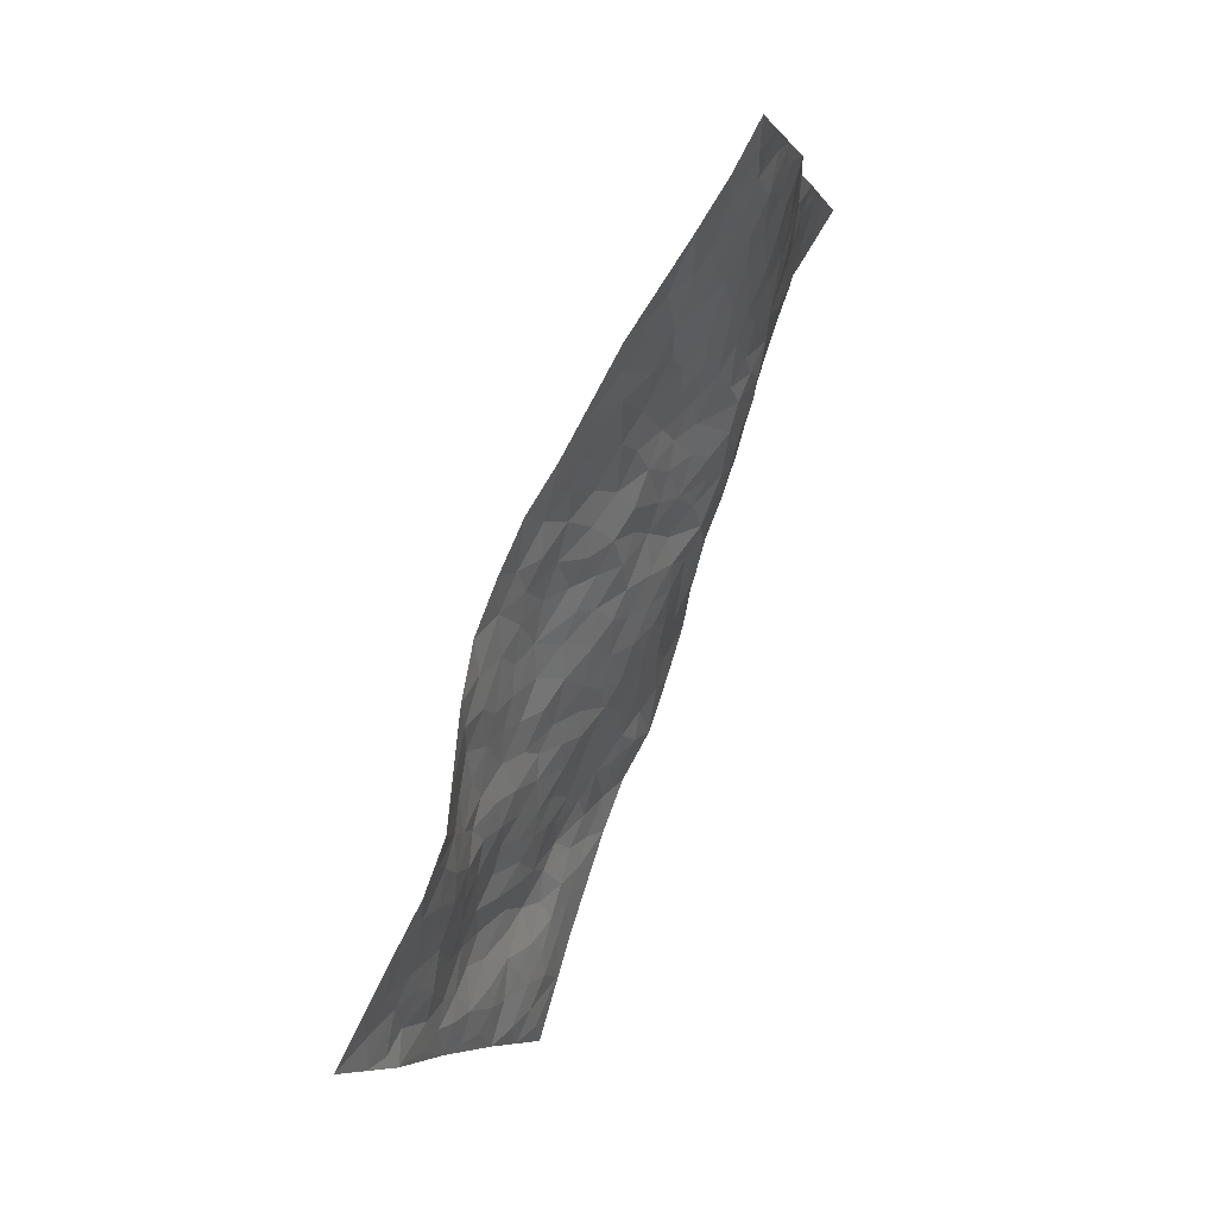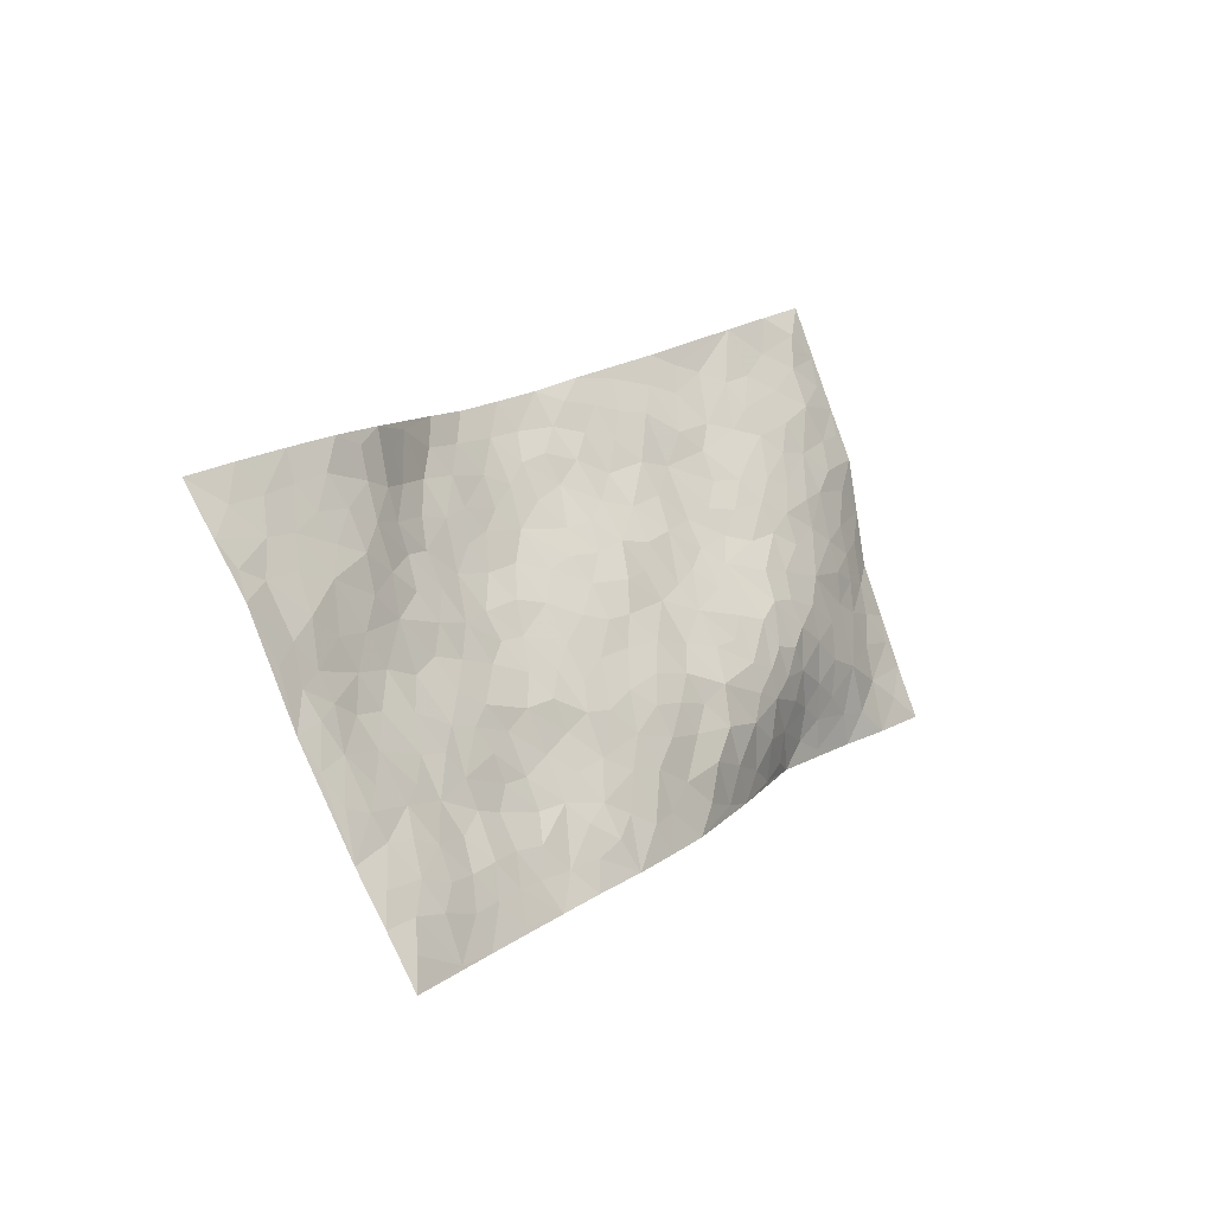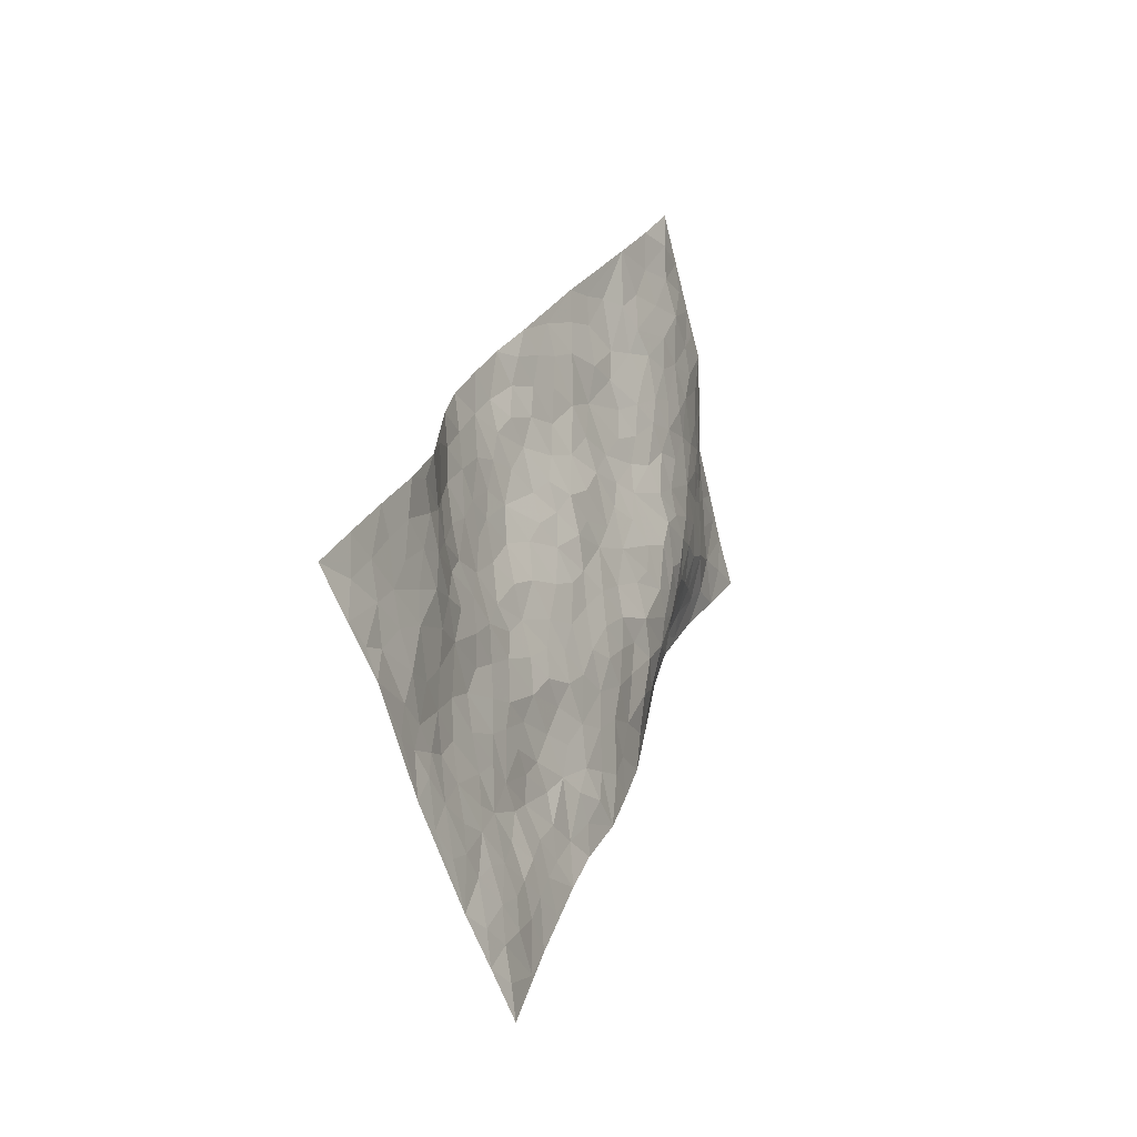
<metadata>
{"format":"obj","ext":"obj","renderer":"f3d","projection":"perspective","resolution":1024,"background":"white","views":[{"elev":68.8,"azim":113.9,"up":"+Y"},{"elev":-12.2,"azim":128.4,"up":"+Y"},{"elev":2.7,"azim":109.6,"up":"+Y"}]}
</metadata>
<code>
v -0.7145 0.389 -0.006579
v -0.3304 1.308 0.05524
v 1.1 -0.3582 -0.09755
v 1.476 0.5334 0.1343
v -0.3989 0.6812 -0.00333
v -0.5256 0.8512 0.02398
v -0.4683 0.6725 0.008151
v 0.1894 0.01185 -0.04452
v -0.6215 0.6199 0.02365
v -0.5347 0.6788 0.02314
v -0.4856 0.2987 0.03609
v -0.669 0.5046 0.01089
v -0.3572 0.556 -0.01273
v -0.6012 0.3422 0.01397
v -0.4789 0.6019 0.00843
v -0.2526 0.2125 0.04749
v -0.6257 0.5543 0.01633
v -0.01802 0.2781 -0.03732
v -0.4069 0.6082 -0.001338
v -0.5626 0.4547 0.01344
v -0.6402 0.4257 0.005488
v -0.5205 0.3778 0.01771
v -0.3824 0.3898 0.008136
v -0.4492 0.3616 0.02108
v -0.5399 0.5394 0.015
v -0.5496 0.6114 0.01984
v -0.4555 0.4713 -0.003086
v -0.3713 0.4722 -0.009927
v -0.4245 0.7956 0.005253
v -0.5718 0.735 0.03586
v -0.1097 1.205 0.09194
v -0.2215 0.4243 -0.02285
v 0.4907 0.05195 -0.02842
v -0.4287 1.08 0.02693
v -0.0003308 0.513 -0.01039
v -0.2457 1.005 0.02955
v -0.2318 1.082 0.04604
v -0.1799 0.6425 -0.009506
v -0.1349 0.7974 0.02134
v 0.1084 1.102 0.1431
v -0.4323 1.015 0.01735
v -0.2076 0.7837 0.005056
v 0.1071 0.8407 0.1005
v -0.1752 0.4664 -0.0355
v -0.1497 0.3966 -0.03193
v -0.205 0.3537 -0.01268
v 0.01159 0.7598 0.06059
v 0.05844 0.658 0.04873
v 0.5215 0.3729 0.04362
v -0.03458 0.3436 -0.03974
v 0.2234 0.6437 0.06452
v 0.07538 0.7227 0.06967
v -0.06475 0.184 -0.005498
v -0.1209 0.9022 0.04404
v -0.1019 0.3427 -0.03506
v -0.3809 0.9182 0.005814
v 0.2878 0.3433 -0.004113
v 0.3726 0.2976 -0.001698
v 0.6348 0.2996 0.04511
v 0.309 0.546 0.05212
v 0.2449 0.5763 0.05543
v 0.5095 0.5382 0.09436
v -0.2645 0.5751 -0.02163
v -0.2837 0.8292 0.001562
v -0.3789 1.125 0.03264
v -0.2749 0.3508 0.008439
v -0.1394 0.1704 0.0198
v -0.3693 0.7485 -0.001832
v -0.3142 0.4098 -0.004665
v -0.3648 0.2712 0.03832
v -0.03293 0.1104 -0.0001348
v -0.3416 0.3348 0.0209
v -0.2884 0.2794 0.03412
v -0.1893 0.2181 0.02017
v -0.1838 0.2853 0.002871
v -0.3722 0.9881 0.01438
v -0.3721 1.191 0.04081
v -0.2981 0.765 -0.00274
v 0.5576 0.8997 0.201
v -0.2947 0.9429 0.01696
v -0.2104 0.5192 -0.03096
v -0.1089 0.6322 -0.00435
v 0.4095 0.5219 0.06753
v 0.3261 0.4667 0.03606
v 0.3517 0.3898 0.02043
v 0.1244 0.1769 -0.04183
v -0.08369 0.8416 0.04451
v -0.4427 0.8839 0.009143
v -0.2233 0.9287 0.02376
v -0.112 0.4587 -0.03624
v -0.2927 0.5019 -0.02065
v -0.01805 0.828 0.06838
v 0.2114 0.5154 0.03838
v 0.1112 0.5081 0.01507
v -0.1613 0.8559 0.02409
v 0.225 0.1221 -0.03514
v -0.003618 0.6343 0.02716
v -0.01738 0.4091 -0.03332
v 0.1557 0.5591 0.03787
v 0.1667 0.4266 0.009118
v -0.478 0.9667 0.01141
v -0.2247 0.8559 0.0132
v -0.3415 0.8598 0.004058
v -0.103 0.2532 -0.01977
v -0.09163 0.6988 0.01904
v -0.2881 0.6498 -0.01653
v 0.1936 0.3577 -0.01176
v 0.1472 0.2972 -0.02361
v -0.05967 0.7672 0.0408
v 0.5597 0.6164 0.1324
v 0.2695 0.2093 -0.03064
v 0.2275 0.2895 -0.02199
v 0.3052 0.273 -0.01824
v -0.06809 0.5122 -0.02609
v 0.07906 0.2565 -0.0398
v -0.2297 0.7128 -0.004714
v -0.1799 0.5775 -0.02205
v -0.1158 0.5622 -0.02276
v 0.1008 0.6037 0.03962
v 0.08349 0.4307 -0.01004
v 0.03665 0.5726 0.01664
v 0.08496 0.3478 -0.03147
v 0.2619 0.4201 0.01246
v -0.1585 0.728 0.008057
v 0.1809 0.2283 -0.0298
v 0.029 0.1803 -0.02751
v -0.08064 0.4032 -0.03754
v -0.5018 0.7732 0.01782
v -0.4531 0.7343 0.007281
v 0.4352 0.3573 0.02433
v 0.4732 0.1447 -0.01274
v 0.4609 0.4446 0.05065
v 0.3922 0.4446 0.03791
v 0.4924 0.3011 0.02004
v 1.112 0.1503 0.04917
v 0.5567 0.315 0.03708
v 0.554 0.1888 0.01286
v 0.5506 0.4572 0.07262
v 0.6731 0.8523 0.1995
v 0.1492 0.6829 0.06682
v 0.9129 0.6375 0.1308
v 1.013 0.7262 0.1052
v 0.279 0.7925 0.1265
v 0.4548 0.8045 0.1578
v 0.02465 0.4545 -0.01591
v -0.02408 0.7012 0.04044
v 0.1416 0.08826 -0.03634
v 0.05375 0.09401 -0.0185
v 0.3036 -0.03506 -0.05525
v 0.5192 0.7711 0.1643
v 0.4329 0.6415 0.1146
v 0.6527 0.01987 0.001939
v 0.6139 0.1366 0.01556
v 0.9364 0.2521 0.06669
v 0.8818 0.2967 0.06985
v 0.6613 -0.04794 -0.0141
v 0.7586 0.007859 0.01128
v 0.7088 0.1722 0.03371
v 0.4493 0.5757 0.09251
v 0.3687 0.5968 0.08326
v 0.3243 0.7211 0.1118
v 0.3674 0.6657 0.1017
v 0.4259 0.7396 0.14
v 0.3004 0.6341 0.07526
v 0.4947 0.6919 0.1417
v 0.7885 0.8106 0.1747
v 0.5133 0.8425 0.1837
v 0.2539 0.8744 0.1322
v 0.3298 0.8753 0.1522
v 0.1868 0.8352 0.1102
v 0.3328 1.001 0.173
v 0.2365 0.7239 0.09628
v 0.155 0.7639 0.08944
v 0.3661 0.8062 0.1442
v 0.4431 0.9484 0.1958
v 0.6688 0.5908 0.1307
v 0.598 0.5367 0.1127
v 0.7148 0.4144 0.08927
v 0.6268 0.3766 0.06788
v 0.6843 0.5006 0.1099
v 0.8622 0.5125 0.1141
v 0.7747 0.4821 0.1105
v 0.7279 0.5538 0.1246
v 0.5959 0.8104 0.1857
v 0.5666 0.7123 0.1559
v 0.6422 0.7183 0.1618
v 0.747 0.6943 0.1531
v 0.7841 0.5951 0.1338
v 0.6273 0.4531 0.08493
v -0.2921 1.149 0.03965
v -0.131 1.02 0.05958
v -0.3163 1.061 0.02175
v -0.2192 1.257 0.06914
v -0.3001 1.232 0.04544
v -0.208 1.168 0.06537
v -0.1521 1.103 0.06988
v -0.02292 1.088 0.1094
v -0.08814 1.074 0.08282
v -0.1622 0.9593 0.04196
v -0.0254 0.9658 0.09022
v -0.09167 0.9626 0.06667
v 0.05137 1.023 0.1193
v 0.1537 0.9538 0.1235
v 0.0431 1.091 0.1264
v 0.06293 0.9282 0.1006
v 0.1275 1.026 0.1351
v 0.2307 1.019 0.1551
v -0.001261 0.8973 0.08484
v 0.2273 0.945 0.139
v 0.2949 0.9457 0.1537
v 0.6252 0.6484 0.1448
v 0.7251 0.6301 0.1395
v 0.7109 0.7706 0.1745
v 0.8584 0.5857 0.1305
v 0.832 0.6682 0.1517
v 0.9082 0.7486 0.1361
v 0.8071 0.7386 0.162
v 0.9518 0.6955 0.1219
v 0.7273 0.3041 0.05864
v 0.6891 0.3562 0.071
v 0.8651 0.3653 0.07509
v 0.8393 0.439 0.09222
v 0.7862 0.3799 0.07741
v 0.5879 0.04313 -0.009865
v 0.7612 0.122 0.02564
v 0.8118 0.3 0.0635
v 0.6571 0.2236 0.03059
v 0.4108 0.8742 0.1732
v 0.3736 0.9385 0.1717
v 0.5373 0.005989 -0.03059
v 0.7618 -0.2126 -0.05838
v 0.5026 0.2341 0.005669
v 0.5866 0.2519 0.02252
v 0.8234 0.00381 0.008954
v 1.246 0.6336 0.1132
v 1.193 -0.1376 -0.03127
v 0.9503 0.5513 0.1082
v 1.04 0.1687 0.05529
v 0.9232 0.492 0.1047
v 1.288 0.08602 0.02382
v 0.9208 0.01302 0.01511
v 0.838 0.232 0.05066
v 1.028 -0.008566 -0.001266
v 0.8667 0.1647 0.03935
v 0.6427 -0.1789 -0.05187
v 0.3694 0.2056 -0.01877
v 0.6854 -0.1185 -0.03096
v 0.4358 0.2481 -0.0024
v 0.6746 0.08533 0.01649
v 1.101 -0.0848 -0.02192
v 0.959 0.1757 0.04739
v 0.7555 -0.1395 -0.03922
v 0.766 0.2174 0.04229
v 0.893 0.1076 0.02841
v 0.5427 0.108 -0.005022
v 0.734 0.06537 0.01856
v 0.4653 -0.01982 -0.05051
v 0.5289 -0.132 -0.04848
v 0.4177 -0.08167 -0.06344
v 0.4198 0.03667 -0.03934
v 0.3178 0.1396 -0.03465
v 0.3965 0.1271 -0.02821
v 0.8125 -0.09369 -0.02634
v 1.07 0.08979 0.03263
v 0.9667 -0.07674 -0.02389
v 0.8231 -0.1676 -0.04591
v 0.9552 0.09486 0.03409
v 0.9835 0.03635 0.01884
v 1.135 -0.03413 -0.01108
v 1.096 0.2323 0.06324
v 0.886 -0.1245 -0.03483
v 0.9543 -0.1453 -0.04544
v 1.108 0.01945 0.004349
v 1.197 -0.03455 -0.009075
v 1.178 0.06639 0.01443
v 0.8469 0.06376 0.01985
v 0.991 -0.205 -0.06393
v 0.5211 -0.06195 -0.04271
v 0.5945 -0.09013 -0.02881
v 0.285 0.05387 -0.0423
v 0.3494 0.02159 -0.0494
v 1.382 0.3141 0.06163
v 0.8983 -0.1982 -0.05537
v 0.8782 -0.05121 -0.00522
v 1.243 0.02543 0.007707
v 1.224 0.1219 0.02733
v 1.034 -0.07268 -0.023
v 0.7384 -0.06537 -0.014
v 0.8712 -0.2694 -0.07095
v 0.804 0.1678 0.03532
v 1.087 -0.287 -0.08382
v 1.146 -0.2476 -0.06482
v 1.037 -0.1458 -0.04679
v 1.071 -0.2173 -0.06573
v 0.963 -0.297 -0.08003
v 1.131 -0.1755 -0.05091
v 1.017 0.2511 0.06594
v 1.071 0.3128 0.06959
v 0.9723 0.3554 0.07835
v 1.218 0.3174 0.06308
v 1.066 0.4642 0.07752
v 1.315 0.2079 0.04475
v 1.145 0.2929 0.06558
v 1.209 0.2176 0.05323
v 1.151 0.4 0.07542
v 1.176 0.162 0.04367
v 1.258 0.1762 0.04256
v 1.268 0.2628 0.05842
v 1.045 0.3875 0.07453
v 0.9867 0.4441 0.08517
v 0.916 0.4191 0.08762
v 1.304 0.4524 0.09584
v 1.179 0.5247 0.09453
v 1.237 0.3999 0.0806
v 1.317 0.3678 0.08145
v 1.233 0.4733 0.09459
v 1.427 0.4245 0.09814
v 1.136 0.4686 0.08423
v 1.383 0.3768 0.08345
v 1.229 0.5687 0.1055
v 1.362 0.5843 0.1238
v 1.13 0.6817 0.1011
v 1.301 0.5322 0.1091
v 1.383 0.4993 0.1138
v 1.155 0.603 0.09796
v 1.043 0.6114 0.09959
v 0.9756 0.6156 0.1114
v 1.062 0.6773 0.1018
v 1.026 0.5334 0.08924
v 1.104 0.5446 0.08841
f 29 6 128
f 12 21 20
f 26 10 9
f 55 45 46
f 27 19 15
f 26 9 17
f 101 6 88
f 12 1 21
f 7 15 19
f 125 86 96
f 84 123 85
f 129 29 128
f 25 27 15
f 12 20 17
f 73 75 66
f 22 14 11
f 26 17 25
f 9 12 17
f 25 15 26
f 5 129 7
f 52 146 48
f 55 18 50
f 7 19 5
f 20 27 25
f 124 82 105
f 41 76 34
f 20 14 22
f 14 20 21
f 14 21 1
f 24 22 11
f 24 27 22
f 72 66 69
f 69 32 91
f 70 24 11
f 24 23 27
f 17 20 25
f 27 20 22
f 10 15 7
f 10 26 15
f 23 28 27
f 27 13 19
f 28 23 69
f 13 27 28
f 119 121 94
f 10 7 129
f 6 30 128
f 9 10 30
f 36 192 80
f 80 102 89
f 118 81 44
f 64 103 78
f 115 126 86
f 45 32 46
f 91 63 13
f 129 68 29
f 95 87 54
f 95 54 199
f 202 40 204
f 82 97 105
f 29 88 6
f 18 55 104
f 148 126 71
f 38 82 124
f 50 18 122
f 117 82 38
f 5 19 106
f 82 117 118
f 80 64 102
f 127 45 55
f 194 77 190
f 98 35 114
f 39 124 105
f 127 50 98
f 106 19 13
f 66 75 46
f 39 95 42
f 63 117 38
f 95 89 102
f 101 56 76
f 51 140 99
f 18 53 126
f 62 83 132
f 45 127 90
f 112 113 57
f 103 29 68
f 130 85 58
f 109 39 105
f 35 94 121
f 113 246 58
f 151 165 163
f 120 100 94
f 114 127 98
f 192 190 65
f 95 39 87
f 36 191 37
f 67 104 74
f 56 101 88
f 13 63 106
f 192 34 76
f 268 241 243
f 108 115 125
f 93 84 60
f 133 84 85
f 156 288 157
f 101 76 41
f 80 103 64
f 105 97 146
f 99 61 51
f 92 109 47
f 125 96 111
f 158 227 153
f 75 104 55
f 69 66 32
f 81 91 32
f 106 78 68
f 42 64 78
f 77 34 65
f 24 70 72
f 75 73 16
f 16 71 67
f 2 34 77
f 13 28 91
f 103 56 88
f 56 80 76
f 72 69 23
f 11 16 70
f 16 73 70
f 16 67 74
f 115 18 126
f 24 72 23
f 73 72 70
f 16 74 75
f 72 73 66
f 32 45 44
f 84 83 60
f 66 46 32
f 78 106 116
f 117 63 81
f 67 53 104
f 103 68 78
f 69 91 28
f 36 80 89
f 106 38 116
f 106 68 5
f 81 118 117
f 62 132 138
f 32 44 81
f 53 67 71
f 57 58 85
f 123 100 107
f 93 60 61
f 33 230 224
f 8 96 147
f 132 133 130
f 140 48 119
f 93 100 123
f 122 98 50
f 164 60 160
f 53 71 126
f 125 112 108
f 193 194 195
f 75 55 46
f 63 91 81
f 56 103 80
f 196 198 31
f 18 104 53
f 121 48 97
f 38 106 63
f 118 97 82
f 97 35 121
f 51 172 140
f 130 134 49
f 87 39 109
f 288 252 263
f 97 114 35
f 47 43 92
f 57 113 58
f 248 130 58
f 34 101 41
f 114 90 127
f 116 124 42
f 145 94 35
f 118 114 97
f 167 79 175
f 98 145 35
f 85 123 57
f 43 47 52
f 199 36 89
f 42 78 116
f 159 83 62
f 88 29 103
f 74 104 75
f 118 44 90
f 173 140 172
f 42 95 102
f 190 192 37
f 65 190 77
f 89 95 199
f 125 111 112
f 92 87 109
f 18 115 122
f 177 180 176
f 112 57 107
f 109 105 146
f 93 94 100
f 285 286 275
f 96 86 147
f 137 232 131
f 57 123 107
f 87 92 208
f 49 134 136
f 132 130 49
f 161 164 162
f 50 127 55
f 122 108 107
f 122 107 100
f 48 140 52
f 118 90 114
f 99 119 94
f 123 84 93
f 36 37 192
f 48 121 119
f 120 122 100
f 39 42 124
f 38 124 116
f 248 58 246
f 44 45 90
f 98 122 120
f 146 52 47
f 94 93 99
f 168 209 170
f 212 183 188
f 202 197 200
f 42 102 64
f 107 108 112
f 99 93 61
f 8 280 96
f 112 111 113
f 125 115 86
f 115 108 122
f 128 30 10
f 5 68 129
f 10 129 128
f 132 49 138
f 83 84 133
f 130 133 85
f 83 133 132
f 248 134 130
f 156 152 224
f 151 110 165
f 212 186 211
f 153 224 249
f 254 251 244
f 246 261 262
f 225 158 249
f 49 136 179
f 185 184 150
f 214 188 181
f 181 188 182
f 161 163 174
f 143 170 172
f 110 211 185
f 184 79 167
f 174 228 169
f 62 110 159
f 163 150 144
f 210 169 229
f 170 143 168
f 176 211 110
f 98 120 145
f 94 145 120
f 48 146 97
f 109 146 47
f 148 86 126
f 147 86 148
f 71 8 148
f 8 147 148
f 244 276 254
f 232 136 134
f 174 143 161
f 60 83 160
f 163 162 151
f 159 160 83
f 261 281 262
f 259 281 149
f 219 220 59
f 246 113 111
f 33 255 131
f 157 256 152
f 137 255 153
f 230 278 279
f 262 260 33
f 154 155 242
f 131 255 137
f 248 131 232
f 281 280 149
f 259 258 278
f 220 179 59
f 159 151 160
f 162 160 151
f 164 61 60
f 228 174 144
f 144 174 163
f 159 110 151
f 161 172 164
f 186 184 185
f 161 162 163
f 61 164 51
f 160 162 164
f 187 217 213
f 150 163 165
f 205 202 200
f 79 184 139
f 170 43 173
f 174 169 143
f 161 143 172
f 167 144 150
f 176 180 183
f 172 170 173
f 223 226 221
f 185 150 165
f 99 140 119
f 207 206 203
f 172 51 164
f 43 52 173
f 173 52 140
f 167 175 228
f 228 229 169
f 210 168 169
f 177 110 62
f 189 138 179
f 62 138 177
f 136 232 233
f 181 182 222
f 150 184 167
f 178 180 189
f 49 179 138
f 177 138 189
f 180 178 182
f 178 179 220
f 307 308 304
f 222 223 221
f 215 187 188
f 176 183 212
f 187 213 186
f 214 215 188
f 185 211 186
f 237 181 239
f 182 188 183
f 110 185 165
f 216 215 141
f 211 176 212
f 182 183 180
f 176 110 177
f 213 184 186
f 178 189 179
f 177 189 180
f 195 190 37
f 197 198 200
f 195 194 190
f 34 192 65
f 80 192 76
f 37 196 195
f 194 2 77
f 193 2 194
f 196 37 191
f 31 193 195
f 198 196 191
f 31 195 196
f 199 201 191
f 197 204 31
f 198 191 201
f 31 198 197
f 201 199 54
f 36 199 191
f 54 208 201
f 208 43 205
f 208 54 87
f 198 201 200
f 206 205 203
f 43 170 203
f 210 207 209
f 40 202 206
f 31 204 40
f 197 202 204
f 208 205 200
f 43 203 205
f 205 206 202
f 203 209 207
f 171 40 207
f 40 206 207
f 208 200 201
f 43 208 92
f 170 209 203
f 168 143 169
f 207 210 171
f 168 210 209
f 188 187 212
f 212 187 186
f 166 139 213
f 184 213 139
f 237 214 181
f 215 214 141
f 216 141 218
f 213 217 166
f 142 166 216
f 217 216 166
f 187 215 217
f 216 217 215
f 237 141 214
f 142 216 218
f 223 222 182
f 179 136 59
f 223 220 219
f 267 238 251
f 237 327 141
f 223 182 178
f 158 290 253
f 220 223 178
f 59 233 227
f 233 59 136
f 248 246 131
f 153 249 158
f 251 254 267
f 223 219 226
f 111 261 246
f 297 251 238
f 276 256 157
f 167 228 144
f 229 228 175
f 175 171 229
f 229 171 210
f 260 257 33
f 265 271 272
f 266 289 283
f 269 243 250
f 249 224 152
f 266 283 271
f 227 233 137
f 253 227 158
f 325 313 320
f 135 264 275
f 310 329 239
f 270 298 297
f 249 256 225
f 275 273 269
f 311 222 221
f 155 154 299
f 234 276 157
f 310 311 299
f 222 239 181
f 221 226 155
f 266 263 252
f 242 290 244
f 264 273 275
f 273 264 243
f 242 244 154
f 276 290 225
f 288 234 157
f 240 282 302
f 275 286 306
f 225 290 158
f 234 263 284
f 241 254 276
f 233 232 137
f 137 153 227
f 264 135 238
f 244 251 154
f 260 259 257
f 227 253 219
f 33 224 255
f 154 297 299
f 240 302 307
f 297 154 251
f 264 268 243
f 253 226 219
f 271 284 263
f 277 294 293
f 290 242 253
f 241 234 284
f 59 227 219
f 242 155 226
f 252 245 231
f 157 152 156
f 257 230 33
f 152 256 249
f 278 230 257
f 262 33 131
f 224 153 255
f 259 278 257
f 134 248 232
f 230 279 224
f 96 261 111
f 261 96 280
f 280 281 261
f 246 262 131
f 252 247 245
f 268 267 241
f 283 277 272
f 288 247 252
f 275 274 285
f 295 291 294
f 267 268 264
f 263 234 288
f 309 310 299
f 290 276 244
f 283 272 271
f 267 254 241
f 265 243 241
f 236 240 285
f 297 238 270
f 303 305 298
f 241 276 234
f 221 155 299
f 272 277 293
f 250 243 287
f 286 285 240
f 284 271 265
f 271 263 266
f 295 3 291
f 225 256 276
f 241 284 265
f 289 266 231
f 3 292 291
f 321 235 323
f 293 294 296
f 279 278 258
f 245 279 258
f 279 156 224
f 260 281 259
f 280 8 149
f 262 281 260
f 231 266 252
f 267 264 238
f 306 304 270
f 283 289 295
f 243 269 273
f 236 269 250
f 294 292 296
f 274 236 285
f 269 274 275
f 250 287 293
f 245 289 231
f 236 274 269
f 156 279 247
f 242 226 253
f 247 279 245
f 243 265 287
f 288 156 247
f 265 272 293
f 296 292 236
f 293 287 265
f 295 294 277
f 277 283 295
f 236 250 296
f 289 3 295
f 292 294 291
f 293 296 250
f 300 304 308
f 325 320 235
f 329 330 326
f 270 304 303
f 270 303 298
f 309 305 301
f 135 306 270
f 299 297 298
f 298 309 299
f 238 135 270
f 300 314 305
f 303 300 305
f 304 306 307
f 300 303 304
f 282 319 315
f 322 325 235
f 275 306 135
f 307 306 286
f 240 307 286
f 308 307 302
f 302 282 308
f 308 282 315
f 305 309 298
f 310 309 301
f 310 301 329
f 310 239 311
f 222 311 239
f 299 311 221
f 319 312 315
f 312 323 316
f 301 305 318
f 305 314 316
f 300 308 315
f 316 314 312
f 312 314 315
f 315 314 300
f 323 312 324
f 316 313 318
f 282 4 317
f 330 313 325
f 4 321 324
f 235 320 323
f 282 317 319
f 312 319 317
f 326 325 322
f 316 320 313
f 316 318 305
f 142 218 327
f 327 218 141
f 316 323 320
f 324 312 317
f 4 324 317
f 321 323 324
f 318 313 330
f 328 326 322
f 326 327 329
f 329 327 237
f 326 328 327
f 322 142 328
f 327 328 142
f 329 237 239
f 301 318 330
f 326 330 325
f 330 329 301

</code>
